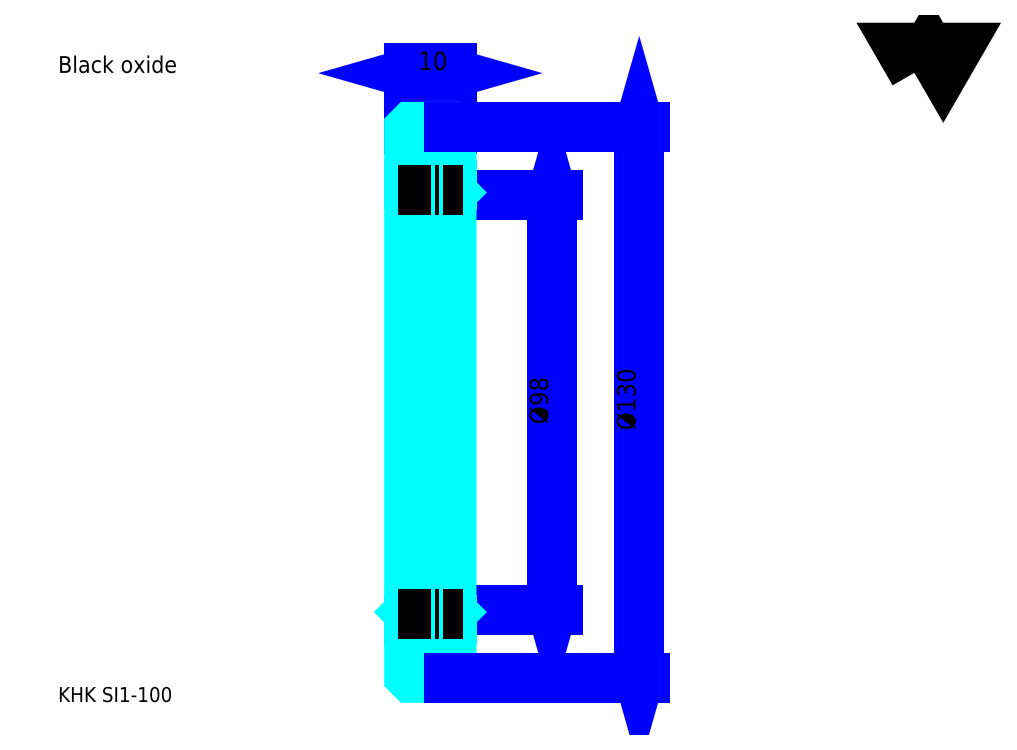
<metadata>
{"format":"dxf","ext":"dxf","renderer":"ezdxf+matplotlib","layout":"modelspace","background":"white","min_lineweight":24,"dpi":150}
</metadata>
<code>
0
SECTION
2
ENTITIES
0
TEXT
8
0
10
8.784
20
9.662
40
3.514
41
1
1
KHK SI1-100
7
KANJI
50
0
51
0
0
TEXT
8
0
10
8.784
20
4.392
40
3.514
41
1
1

7
KANJI
50
0
51
0
0
TEXT
8
0
10
8.784
20
158.1
40
3.953
41
1
1
Black oxide
7
KANJI
50
0
51
0
0
POLYLINE
8
0
66
     1
70
     2
0
VERTEX
8
0
10
210.8
20
158.1
0
VERTEX
8
0
10
207.4
20
164
0
VERTEX
8
0
10
221.1
20
164
0
VERTEX
8
0
10
217.7
20
158.1
0
VERTEX
8
0
10
214.2
20
164
0
VERTEX
8
0
10
210.8
20
158.1
0
SEQEND
0
LINE
8
0
10
125.3
20
129.4
11
125.3
21
31.37
0
POLYLINE
8
0
66
     1
70
     2
0
VERTEX
8
0
10
126.2
20
126.3
0
VERTEX
8
0
10
125.3
20
129.4
0
VERTEX
8
0
10
124.5
20
126.3
0
SEQEND
0
POLYLINE
8
0
66
     1
70
     2
0
VERTEX
8
0
10
124.5
20
34.45
0
VERTEX
8
0
10
125.3
20
31.37
0
VERTEX
8
0
10
126.2
20
34.45
0
SEQEND
0
LINE
8
0
10
101.6
20
129.4
11
126.7
21
129.4
0
LINE
8
0
10
101.6
20
31.37
11
126.7
21
31.37
0
TEXT
8
0
10
124.5
20
75.21
40
4.392
41
1
1
%%c98
7
KANJI
50
90
51
0
0
LINE
8
0
10
91.62
20
158
11
101.6
21
158
0
POLYLINE
8
0
66
     1
70
     2
0
VERTEX
8
0
10
94.7
20
158.9
0
VERTEX
8
0
10
91.62
20
158
0
VERTEX
8
0
10
94.7
20
157.2
0
SEQEND
0
POLYLINE
8
0
66
     1
70
     2
0
VERTEX
8
0
10
98.55
20
157.2
0
VERTEX
8
0
10
101.6
20
158
0
VERTEX
8
0
10
98.55
20
158.9
0
SEQEND
0
LINE
8
0
10
91.62
20
144.9
11
91.62
21
159.4
0
LINE
8
0
10
101.6
20
144.9
11
101.6
21
159.4
0
TEXT
8
0
10
93.77
20
158.8
40
4.392
41
1
1
10
7
KANJI
50
0
51
0
0
LINE
8
DASHDOT
10
88.99
20
80.37
11
104.3
21
80.37
0
LINE
8
0
10
91.62
20
131.6
11
101.6
21
131.6
0
LINE
8
0
10
91.62
20
29.12
11
101.6
21
29.12
0
LINE
8
0
10
101.6
20
129.9
11
101.1
21
129.4
0
LINE
8
0
10
101.6
20
30.87
11
101.1
21
31.37
0
LINE
8
0
10
91.62
20
30.87
11
92.12
21
31.37
0
POLYLINE
8
0
66
     1
70
     2
0
VERTEX
8
0
10
91.62
20
129.9
0
VERTEX
8
0
10
92.12
20
129.4
0
VERTEX
8
0
10
92.12
20
31.37
0
VERTEX
8
0
10
101.1
20
31.37
0
VERTEX
8
0
10
101.1
20
129.4
0
VERTEX
8
0
10
92.12
20
129.4
0
SEQEND
0
POLYLINE
8
0
66
     1
70
     2
0
VERTEX
8
0
10
91.62
20
30.87
0
VERTEX
8
0
10
91.62
20
15.87
0
VERTEX
8
0
10
92.12
20
15.37
0
VERTEX
8
0
10
101.1
20
15.37
0
VERTEX
8
0
10
101.6
20
15.87
0
VERTEX
8
0
10
101.6
20
144.9
0
VERTEX
8
0
10
101.1
20
145.4
0
VERTEX
8
0
10
92.12
20
145.4
0
VERTEX
8
0
10
91.62
20
144.9
0
VERTEX
8
0
10
91.62
20
30.87
0
SEQEND
0
LINE
8
DASHDOT
10
88.99
20
130.4
11
104.3
21
130.4
0
LINE
8
DASHDOT
10
88.99
20
30.37
11
104.3
21
30.37
0
LINE
8
0
10
145.9
20
145.4
11
145.9
21
15.37
0
POLYLINE
8
0
66
     1
70
     2
0
VERTEX
8
0
10
146.8
20
142.3
0
VERTEX
8
0
10
145.9
20
145.4
0
VERTEX
8
0
10
145
20
142.3
0
SEQEND
0
POLYLINE
8
0
66
     1
70
     2
0
VERTEX
8
0
10
145
20
18.45
0
VERTEX
8
0
10
145.9
20
15.37
0
VERTEX
8
0
10
146.8
20
18.45
0
SEQEND
0
LINE
8
0
10
101.1
20
145.4
11
147.2
21
145.4
0
LINE
8
0
10
101.1
20
15.37
11
147.2
21
15.37
0
TEXT
8
0
10
145
20
73.78
40
4.392
41
1
1
%%c130
7
KANJI
50
90
51
0
0
ENDSEC
0
EOF

</code>
